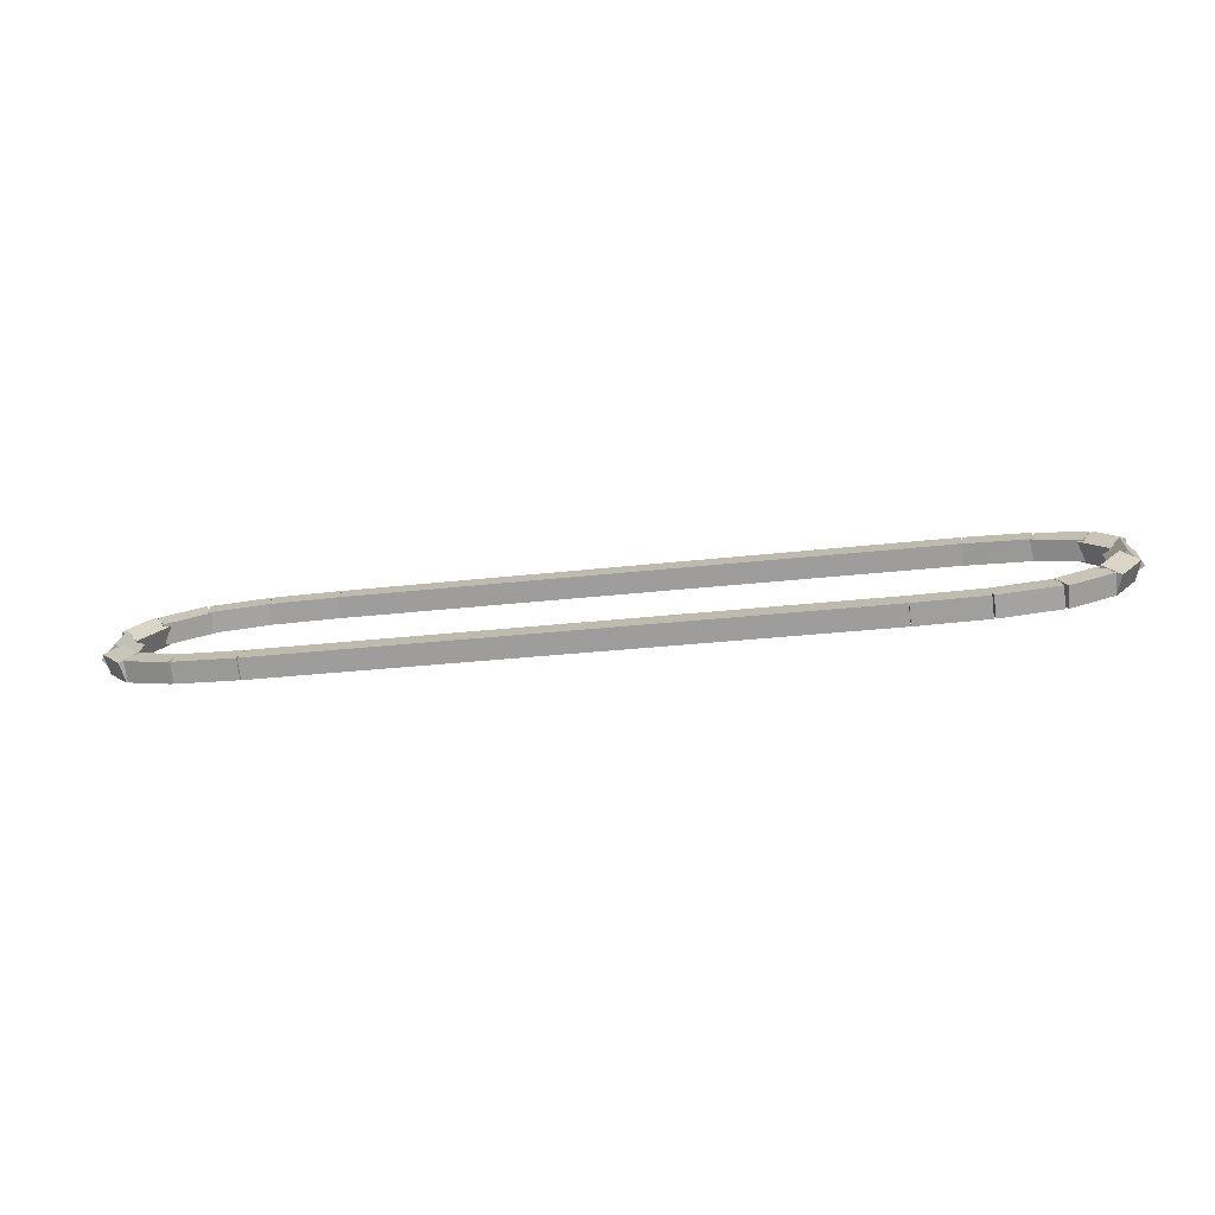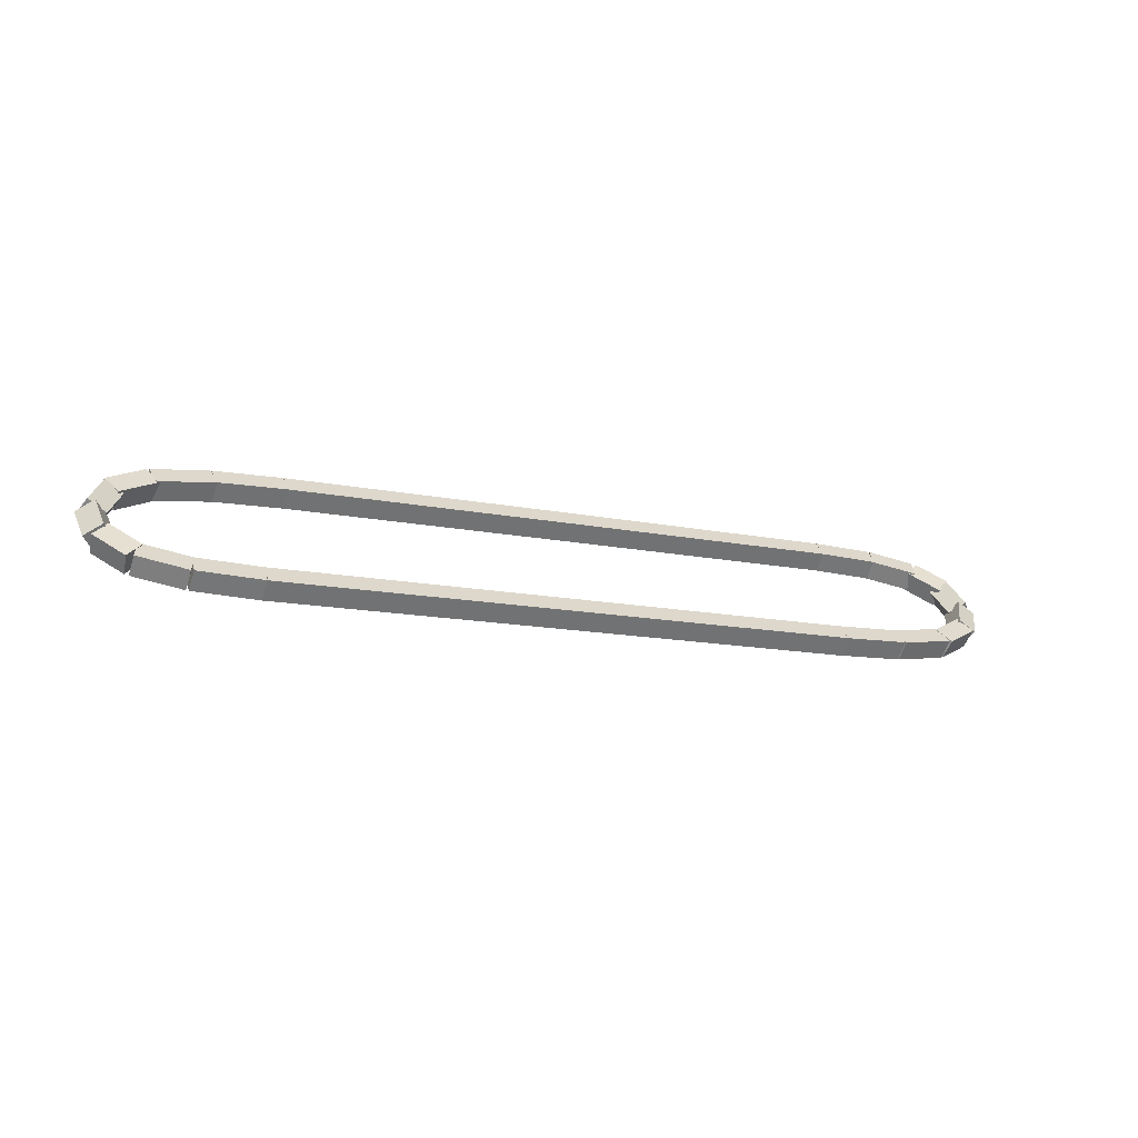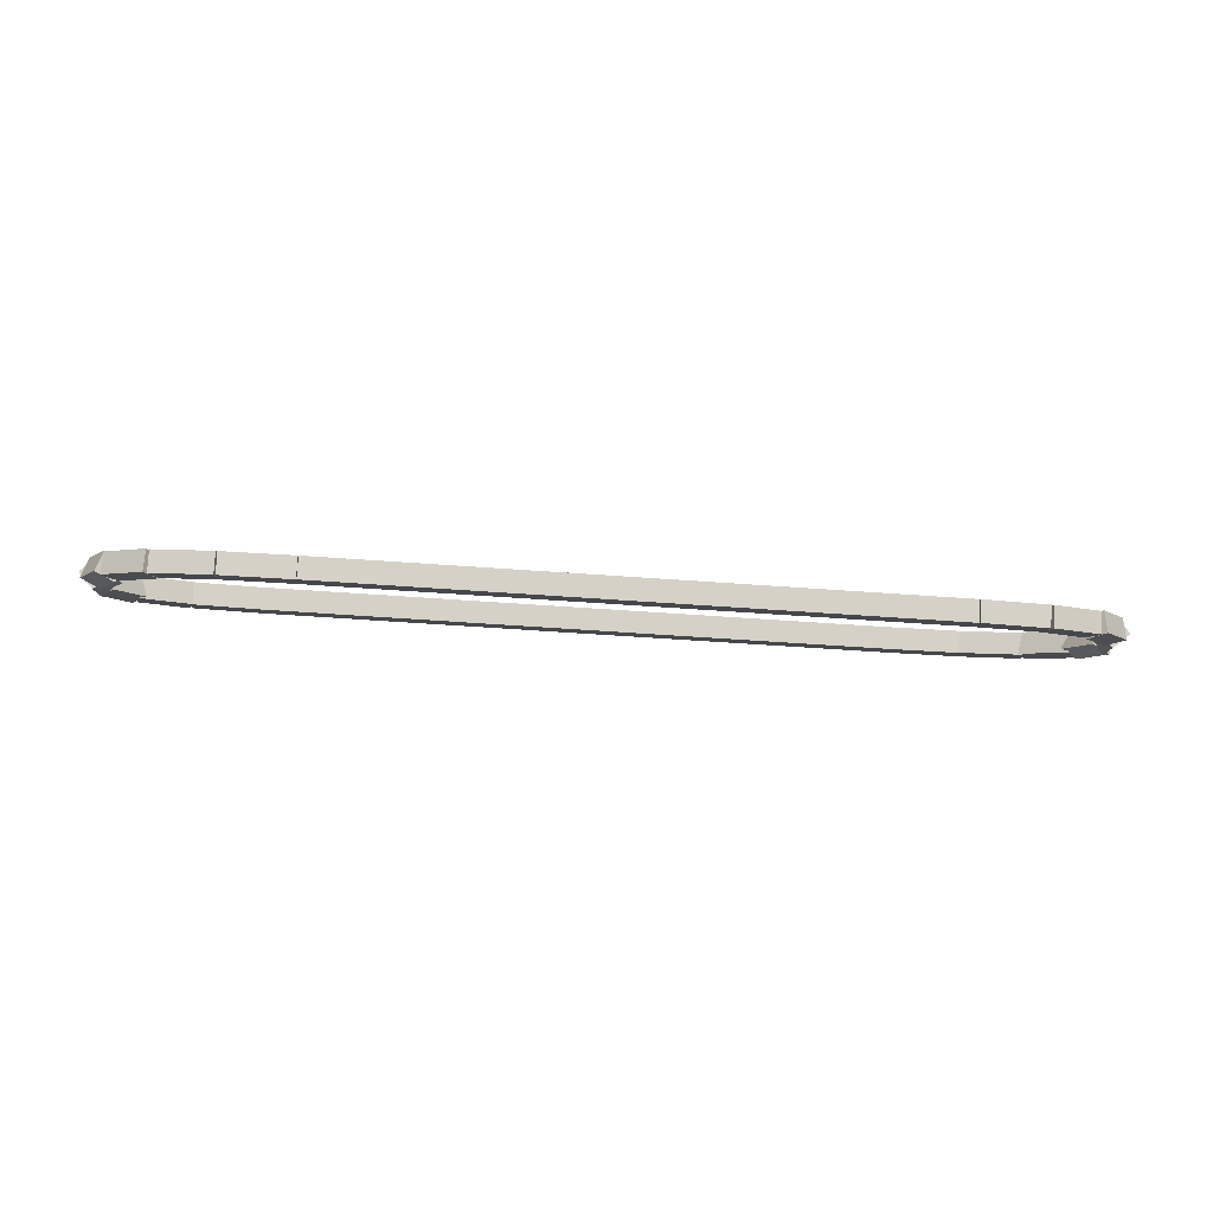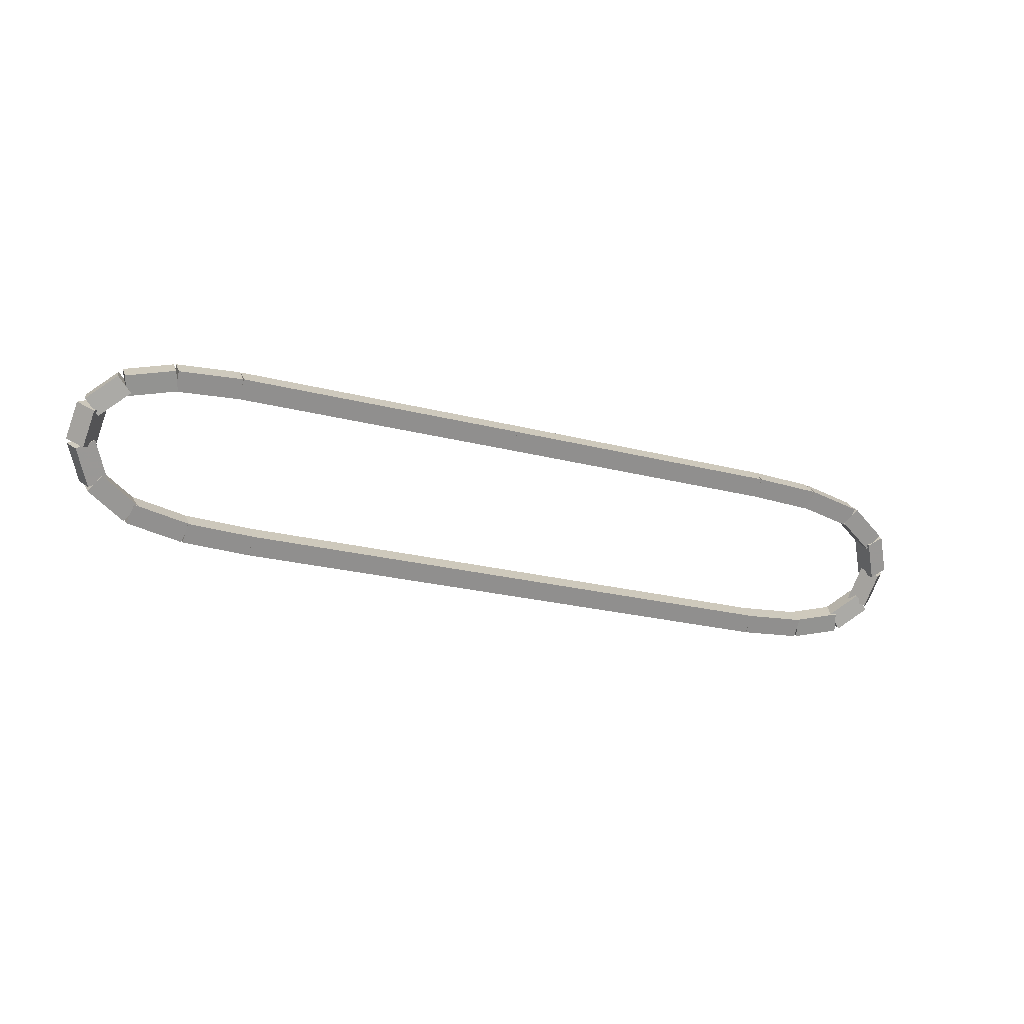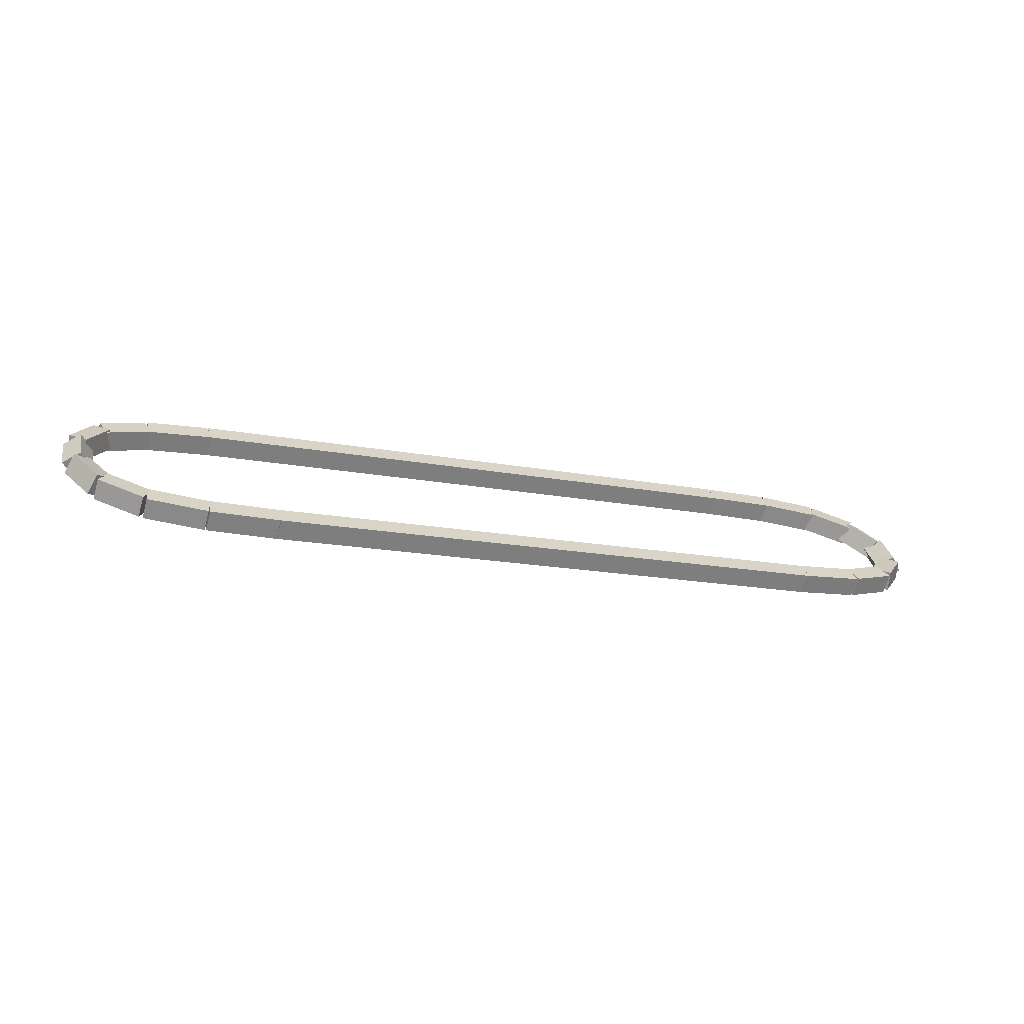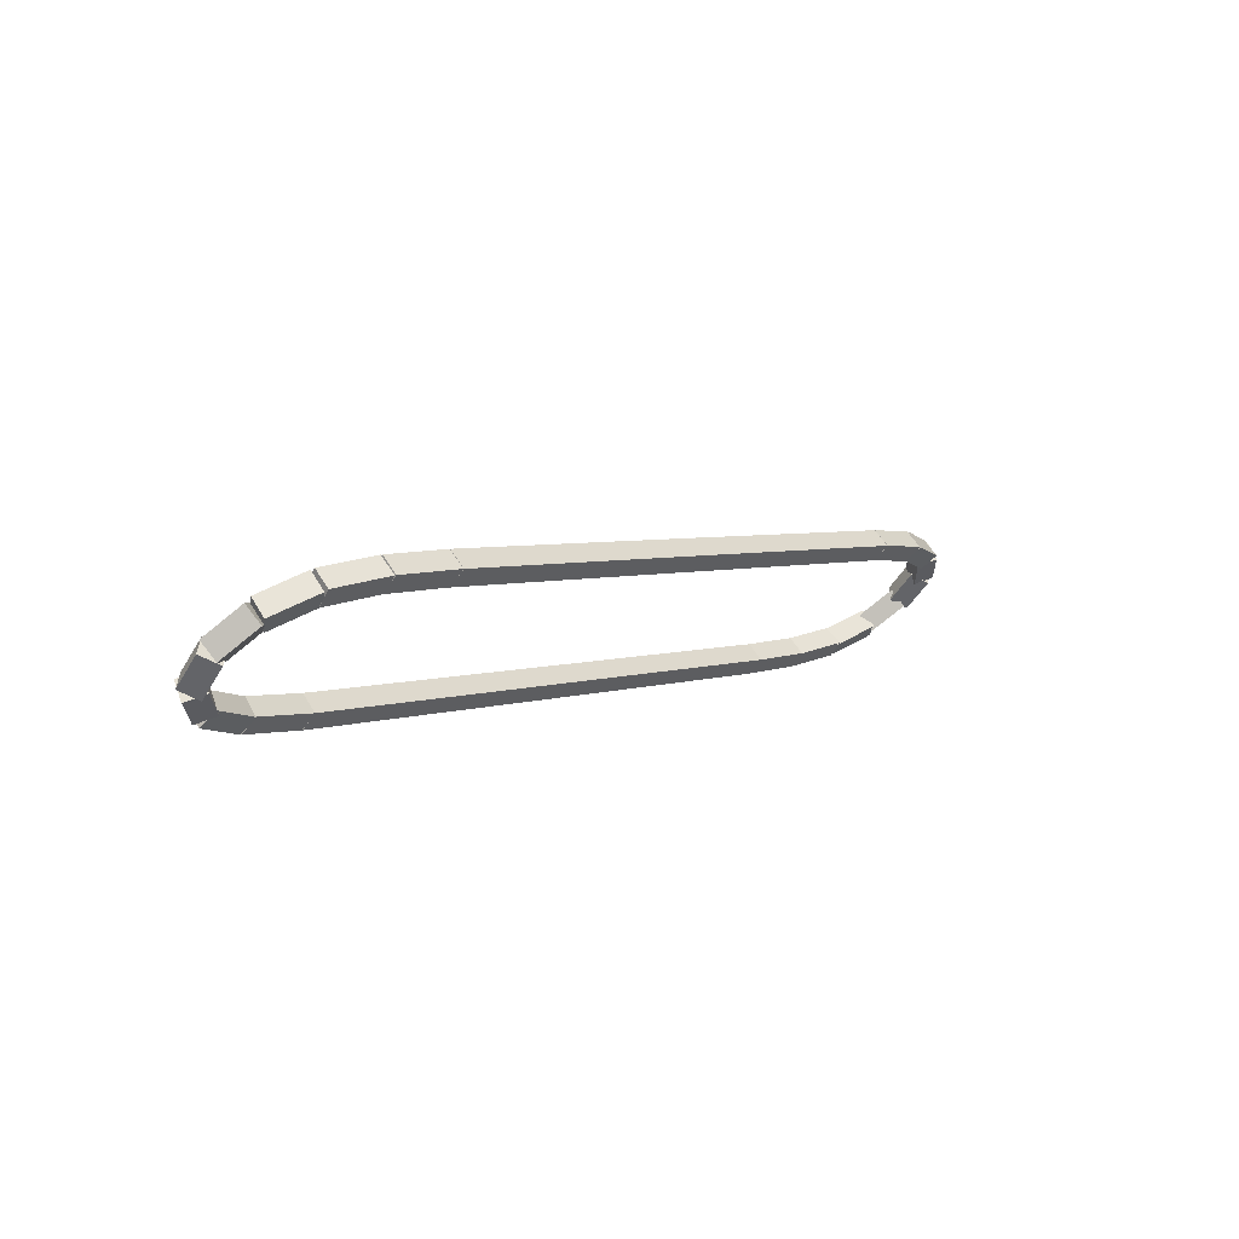
<metadata>
{"format":"obj","ext":"obj","renderer":"f3d","projection":"perspective","resolution":1024,"background":"white","views":[{"elev":-27.4,"azim":10.3,"up":"+Z"},{"elev":-13.1,"azim":-25.7,"up":"+Z"},{"elev":-55.3,"azim":175.6,"up":"+Y"},{"elev":-23.2,"azim":156.0,"up":"+Z"},{"elev":-16.4,"azim":158.2,"up":"+Y"},{"elev":4.3,"azim":-49.8,"up":"+Y"}]}
</metadata>
<code>
g name
v 2.711 43.03 4.763
v 2.711 42.83 4.562
v 2.711 42.63 4.763
v 2.711 42.83 4.963
v 6.7 43.03 4.763
v 6.7 42.83 4.563
v 6.7 42.63 4.763
v 6.7 42.83 4.963
f 1 2 3 4
f 6 2 1 5
f 5 1 4 8
f 6 5 8 7
f 8 4 3 7
f 7 3 2 6
g name
v 1.787 42.61 4.736
v 1.776 42.81 4.936
v 1.776 43.01 4.736
v 1.787 42.81 4.536
v 2.717 42.63 4.763
v 2.705 42.83 4.962
v 2.705 43.03 4.763
v 2.717 42.83 4.563
f 9 10 11 12
f 14 10 9 13
f 13 9 12 16
f 14 13 16 15
f 16 12 11 15
f 15 11 10 14
g name
v 1.023 42.51 4.632
v 0.9703 42.7 4.83
v 0.9698 42.9 4.632
v 1.022 42.71 4.433
v 1.808 42.61 4.736
v 1.755 42.8 4.935
v 1.755 43.01 4.736
v 1.807 42.81 4.538
f 17 18 19 20
f 22 18 17 21
f 21 17 20 24
f 22 21 24 23
f 24 20 19 23
f 23 19 18 22
g name
v 0.5245 42.28 4.39
v 0.3763 42.43 4.576
v 0.3644 42.65 4.39
v 0.5126 42.49 4.205
v 1.076 42.52 4.632
v 0.9282 42.67 4.817
v 0.9162 42.89 4.632
v 1.064 42.73 4.446
f 25 26 27 28
f 30 26 25 29
f 29 25 28 32
f 30 29 32 31
f 32 28 27 31
f 31 27 26 30
g name
v 0.3379 41.99 4.034
v 0.1029 42.01 4.19
v 0.01761 42.23 4.034
v 0.2526 42.21 3.878
v 0.6046 42.34 4.39
v 0.3696 42.36 4.547
v 0.2843 42.58 4.39
v 0.5193 42.56 4.234
f 33 34 35 36
f 38 34 33 37
f 37 33 36 40
f 38 37 40 39
f 40 36 35 39
f 39 35 34 38
g name
v 0.4103 41.75 3.661
v 0.2237 41.59 3.803
v 0.01191 41.72 3.661
v 0.1985 41.87 3.519
v 0.377 42.12 4.034
v 0.1903 41.97 4.176
v -0.02143 42.09 4.034
v 0.1652 42.25 3.892
f 41 42 43 44
f 46 42 41 45
f 45 41 44 48
f 46 45 48 47
f 48 44 43 47
f 47 43 42 46
g name
v 0.6799 41.62 3.388
v 0.6383 41.39 3.558
v 0.4312 41.3 3.388
v 0.4728 41.53 3.218
v 0.3354 41.89 3.661
v 0.2938 41.67 3.831
v 0.08677 41.58 3.661
v 0.1284 41.8 3.491
f 49 50 51 52
f 54 50 49 53
f 53 49 52 56
f 54 53 56 55
f 56 52 51 55
f 55 51 50 54
g name
v 1.228 41.52 3.251
v 1.226 41.31 3.446
v 1.143 41.13 3.251
v 1.145 41.33 3.055
v 0.5981 41.66 3.388
v 0.5962 41.45 3.583
v 0.513 41.26 3.388
v 0.5149 41.47 3.192
f 57 58 59 60
f 62 58 57 61
f 61 57 60 64
f 62 61 64 63
f 64 60 59 63
f 63 59 58 62
g name
v 2.047 41.48 3.208
v 2.047 41.28 3.408
v 2.027 41.08 3.208
v 2.027 41.28 3.009
v 1.195 41.52 3.251
v 1.195 41.32 3.45
v 1.175 41.12 3.251
v 1.175 41.32 3.051
f 65 66 67 68
f 70 66 65 69
f 69 65 68 72
f 70 69 72 71
f 72 68 67 71
f 71 67 66 70
g name
v 9.989 41.48 3.203
v 9.989 41.27 3.403
v 9.989 41.08 3.203
v 9.989 41.27 3.003
v 2.037 41.48 3.208
v 2.037 41.28 3.408
v 2.037 41.08 3.208
v 2.037 41.28 3.008
f 73 74 75 76
f 78 74 73 77
f 77 73 76 80
f 78 77 80 79
f 80 76 75 79
f 79 75 74 78
g name
v 10.91 41.5 3.229
v 10.91 41.3 3.429
v 10.92 41.1 3.229
v 10.92 41.3 3.029
v 9.983 41.47 3.203
v 9.983 41.27 3.403
v 9.995 41.08 3.203
v 9.995 41.28 3.003
f 81 82 83 84
f 86 82 81 85
f 85 81 84 88
f 86 85 88 87
f 88 84 83 87
f 87 83 82 86
g name
v 11.68 41.6 3.334
v 11.68 41.4 3.532
v 11.73 41.21 3.334
v 11.73 41.41 3.136
v 10.89 41.5 3.229
v 10.89 41.3 3.427
v 10.95 41.1 3.229
v 10.94 41.3 3.031
f 89 90 91 92
f 94 90 89 93
f 93 89 92 96
f 94 93 96 95
f 96 92 91 95
f 95 91 90 94
g name
v 12.18 41.83 3.575
v 12.19 41.62 3.761
v 12.34 41.46 3.575
v 12.32 41.68 3.389
v 11.62 41.59 3.334
v 11.64 41.38 3.52
v 11.78 41.22 3.334
v 11.77 41.44 3.148
f 97 98 99 100
f 102 98 97 101
f 101 97 100 104
f 102 101 104 103
f 104 100 99 103
f 103 99 98 102
g name
v 12.36 42.12 3.932
v 12.45 41.9 4.088
v 12.68 41.88 3.932
v 12.6 42.1 3.775
v 12.1 41.77 3.575
v 12.18 41.55 3.731
v 12.42 41.53 3.575
v 12.33 41.75 3.419
f 105 106 107 108
f 110 106 105 109
f 109 105 108 112
f 110 109 112 111
f 112 108 107 111
f 111 107 106 110
g name
v 12.29 42.36 4.304
v 12.5 42.24 4.446
v 12.69 42.39 4.304
v 12.48 42.52 4.163
v 12.32 41.99 3.932
v 12.53 41.86 4.073
v 12.72 42.02 3.932
v 12.51 42.14 3.79
f 113 114 115 116
f 118 114 113 117
f 117 113 116 120
f 118 117 120 119
f 120 116 115 119
f 119 115 114 118
g name
v 12.02 42.49 4.578
v 12.23 42.58 4.748
v 12.27 42.81 4.578
v 12.06 42.72 4.408
v 12.36 42.22 4.304
v 12.57 42.31 4.474
v 12.61 42.53 4.304
v 12.41 42.44 4.134
f 121 122 123 124
f 126 122 121 125
f 125 121 124 128
f 126 125 128 127
f 128 124 123 127
f 127 123 122 126
g name
v 11.47 42.59 4.715
v 11.56 42.78 4.91
v 11.56 42.98 4.715
v 11.47 42.8 4.519
v 12.1 42.45 4.578
v 12.19 42.64 4.773
v 12.19 42.85 4.578
v 12.1 42.66 4.382
f 129 130 131 132
f 134 130 129 133
f 133 129 132 136
f 134 133 136 135
f 136 132 131 135
f 135 131 130 134
g name
v 10.65 42.63 4.757
v 10.67 42.83 4.957
v 10.67 43.03 4.757
v 10.65 42.83 4.557
v 11.5 42.59 4.715
v 11.52 42.79 4.915
v 11.52 42.99 4.715
v 11.5 42.79 4.515
f 137 138 139 140
f 142 138 137 141
f 141 137 140 144
f 142 141 144 143
f 144 140 139 143
f 143 139 138 142
g name
v 6.7 42.63 4.763
v 6.7 42.83 4.963
v 6.7 43.03 4.763
v 6.7 42.83 4.563
v 10.66 42.63 4.757
v 10.66 42.83 4.957
v 10.66 43.03 4.757
v 10.66 42.83 4.557
f 145 146 147 148
f 150 146 145 149
f 149 145 148 152
f 150 149 152 151
f 152 148 147 151
f 151 147 146 150

</code>
